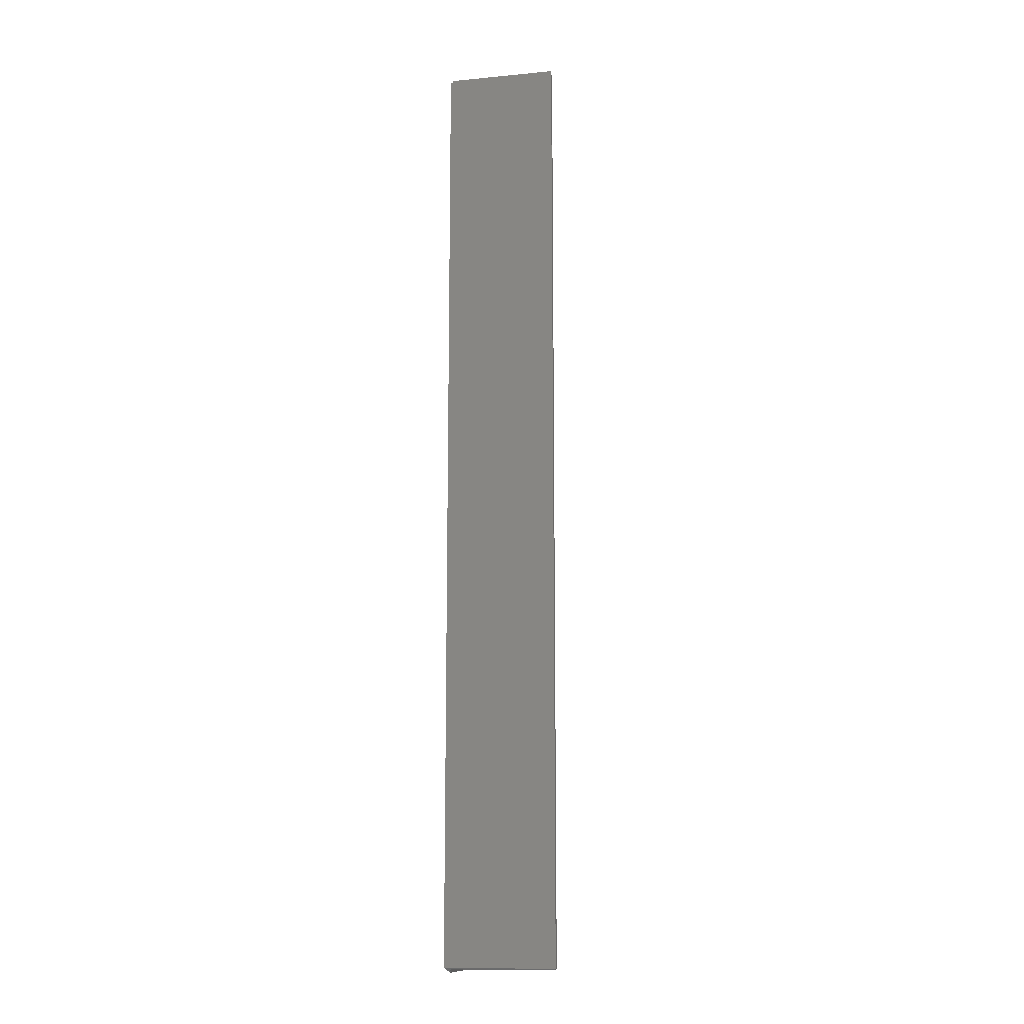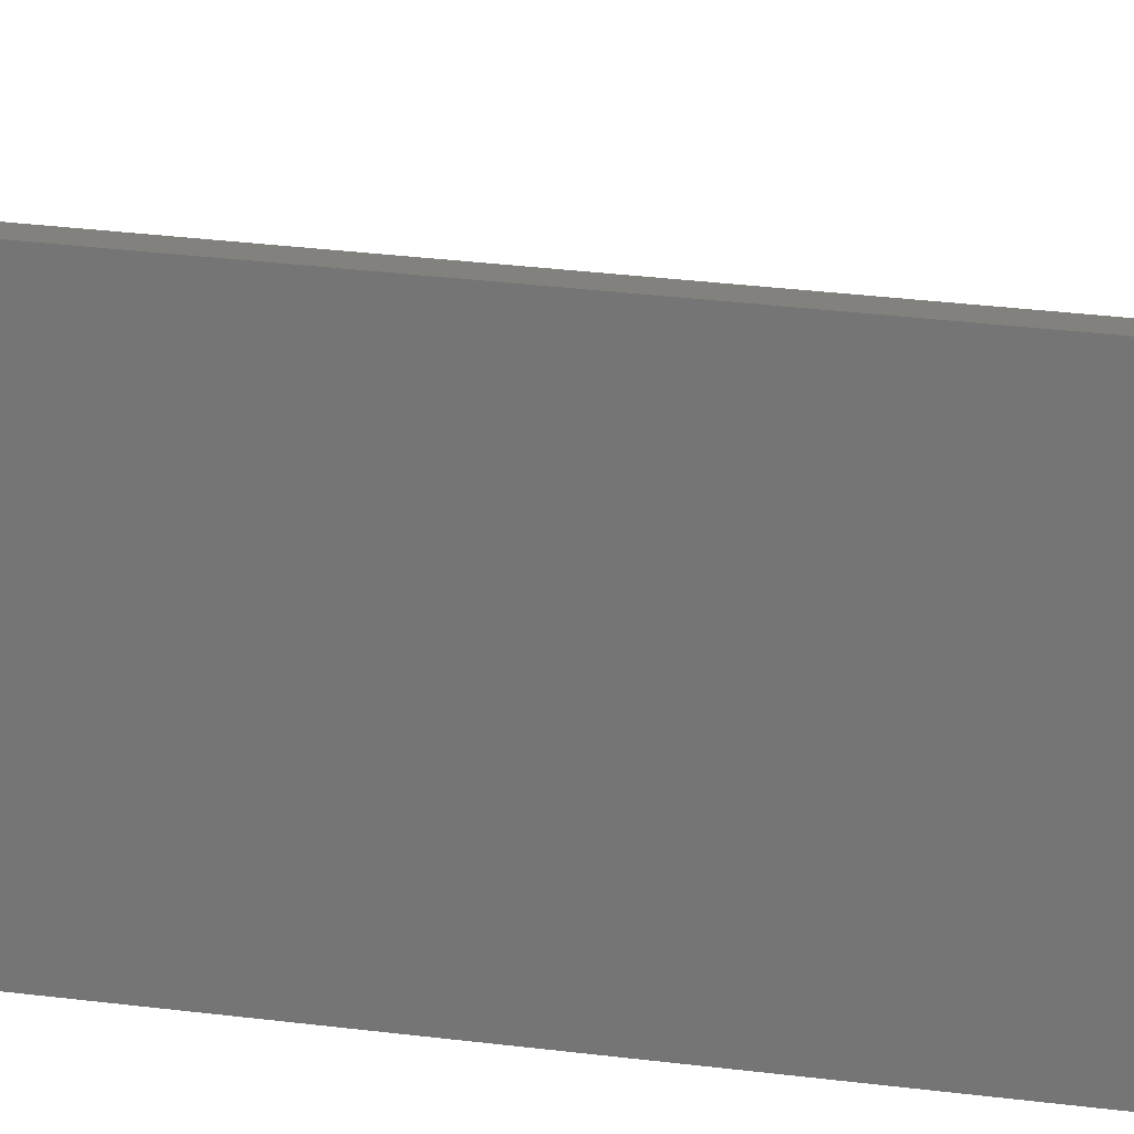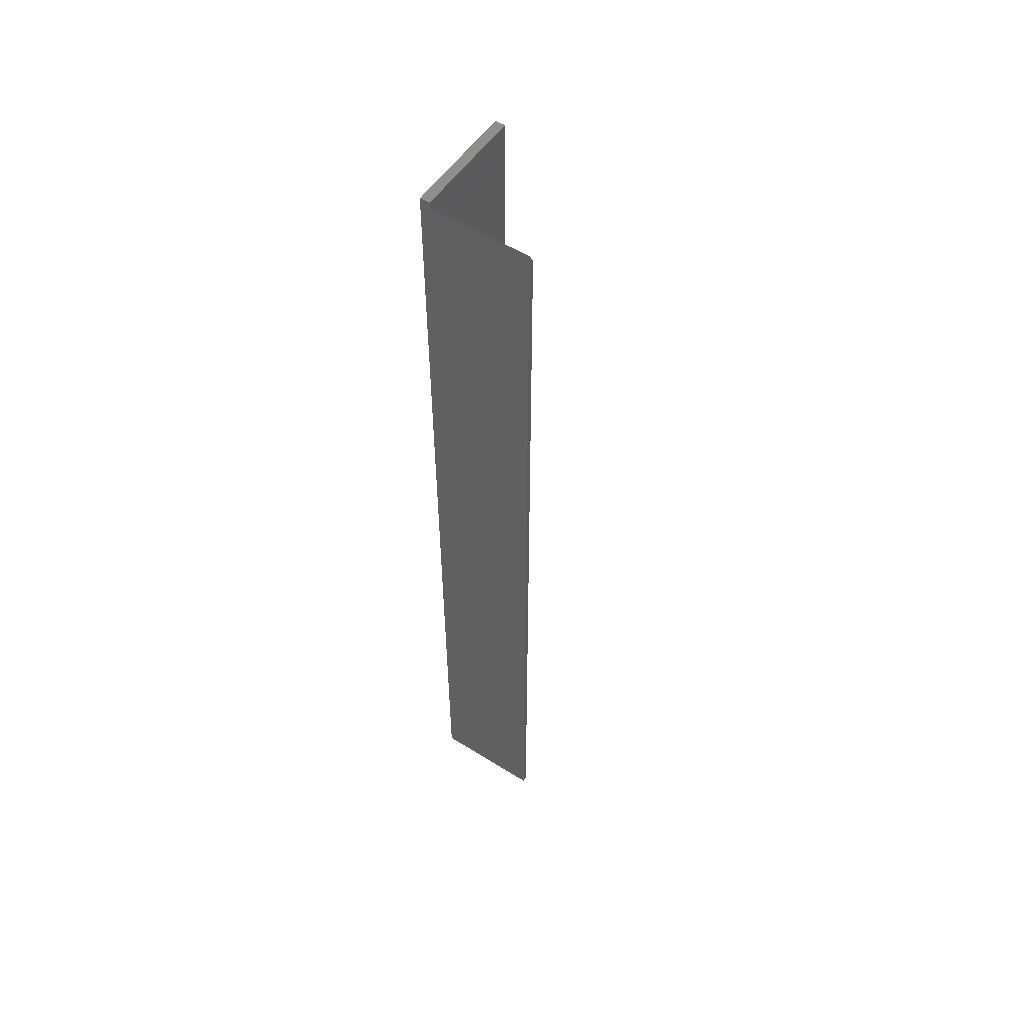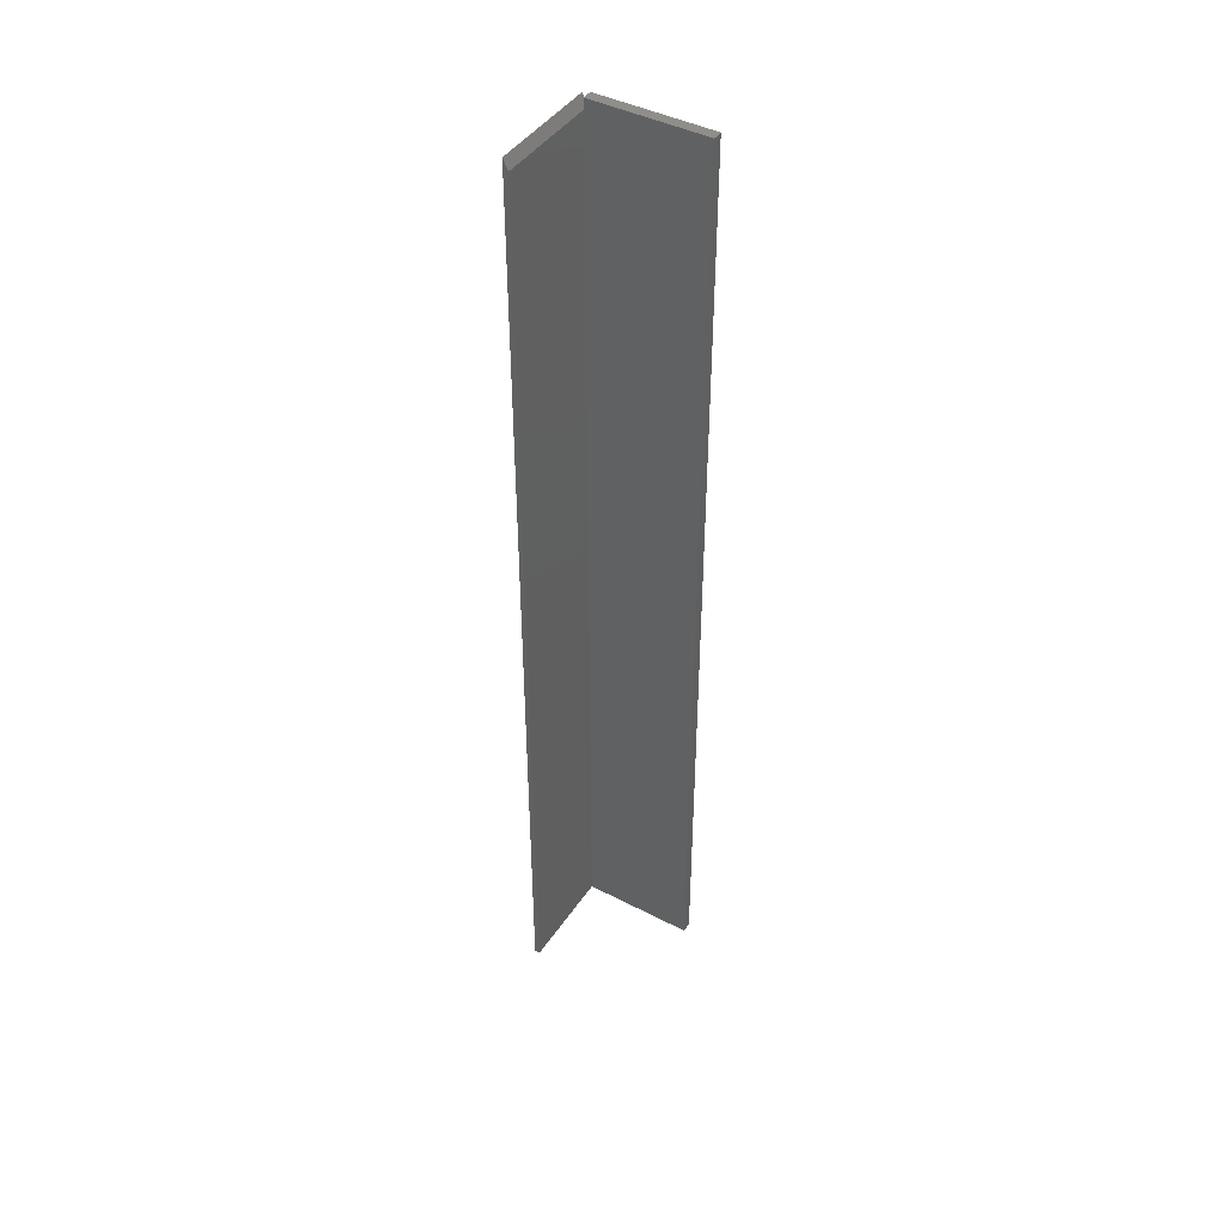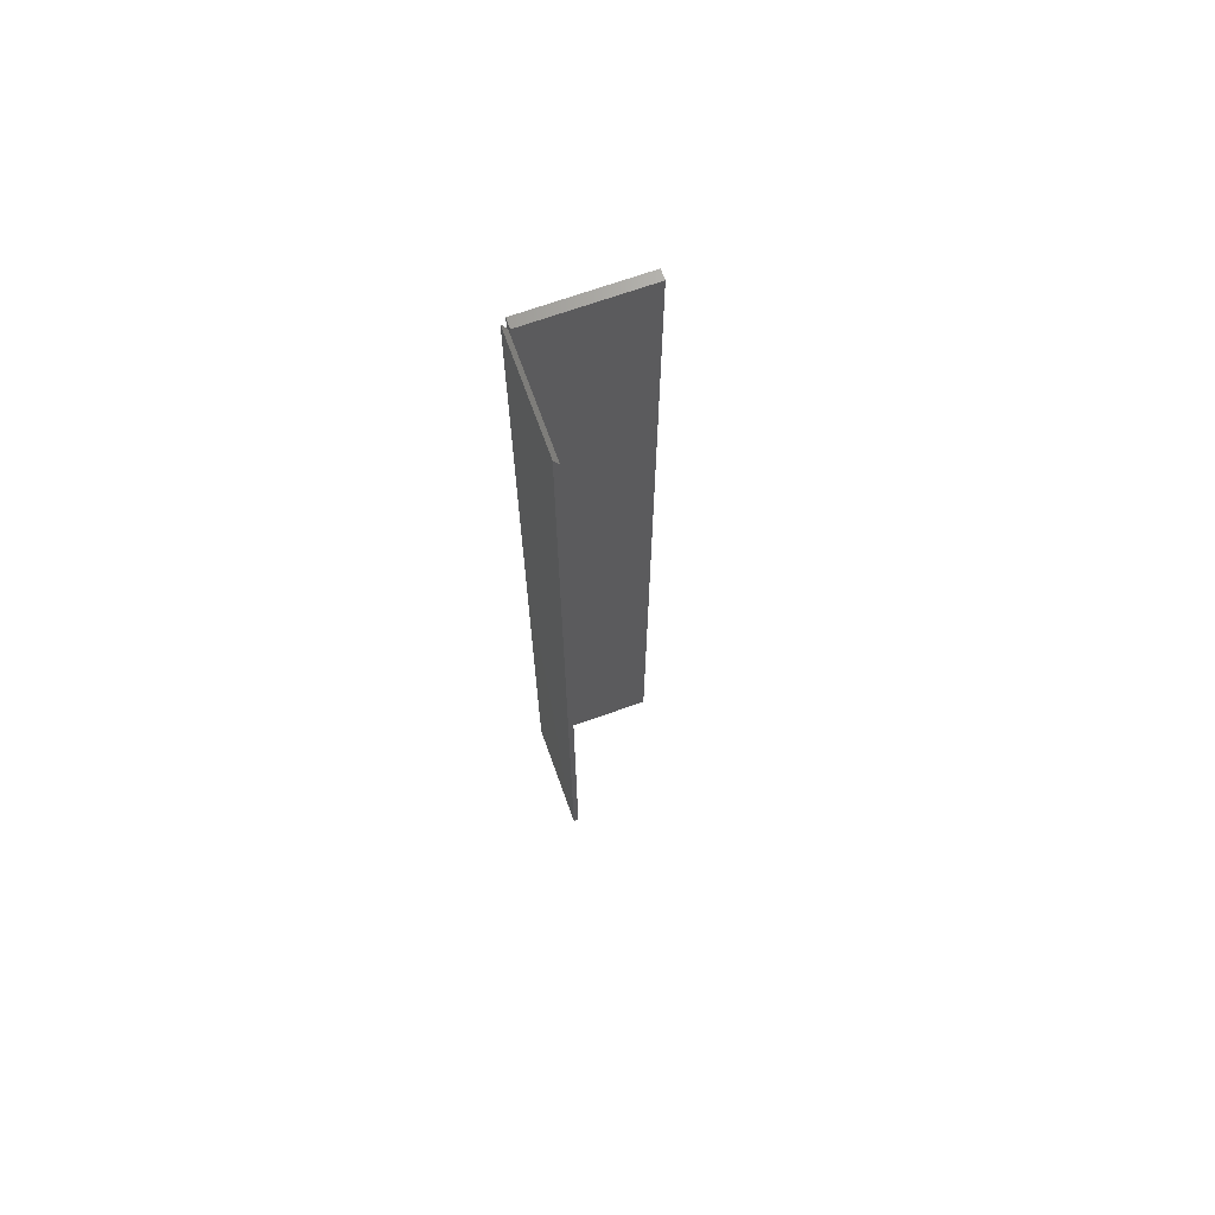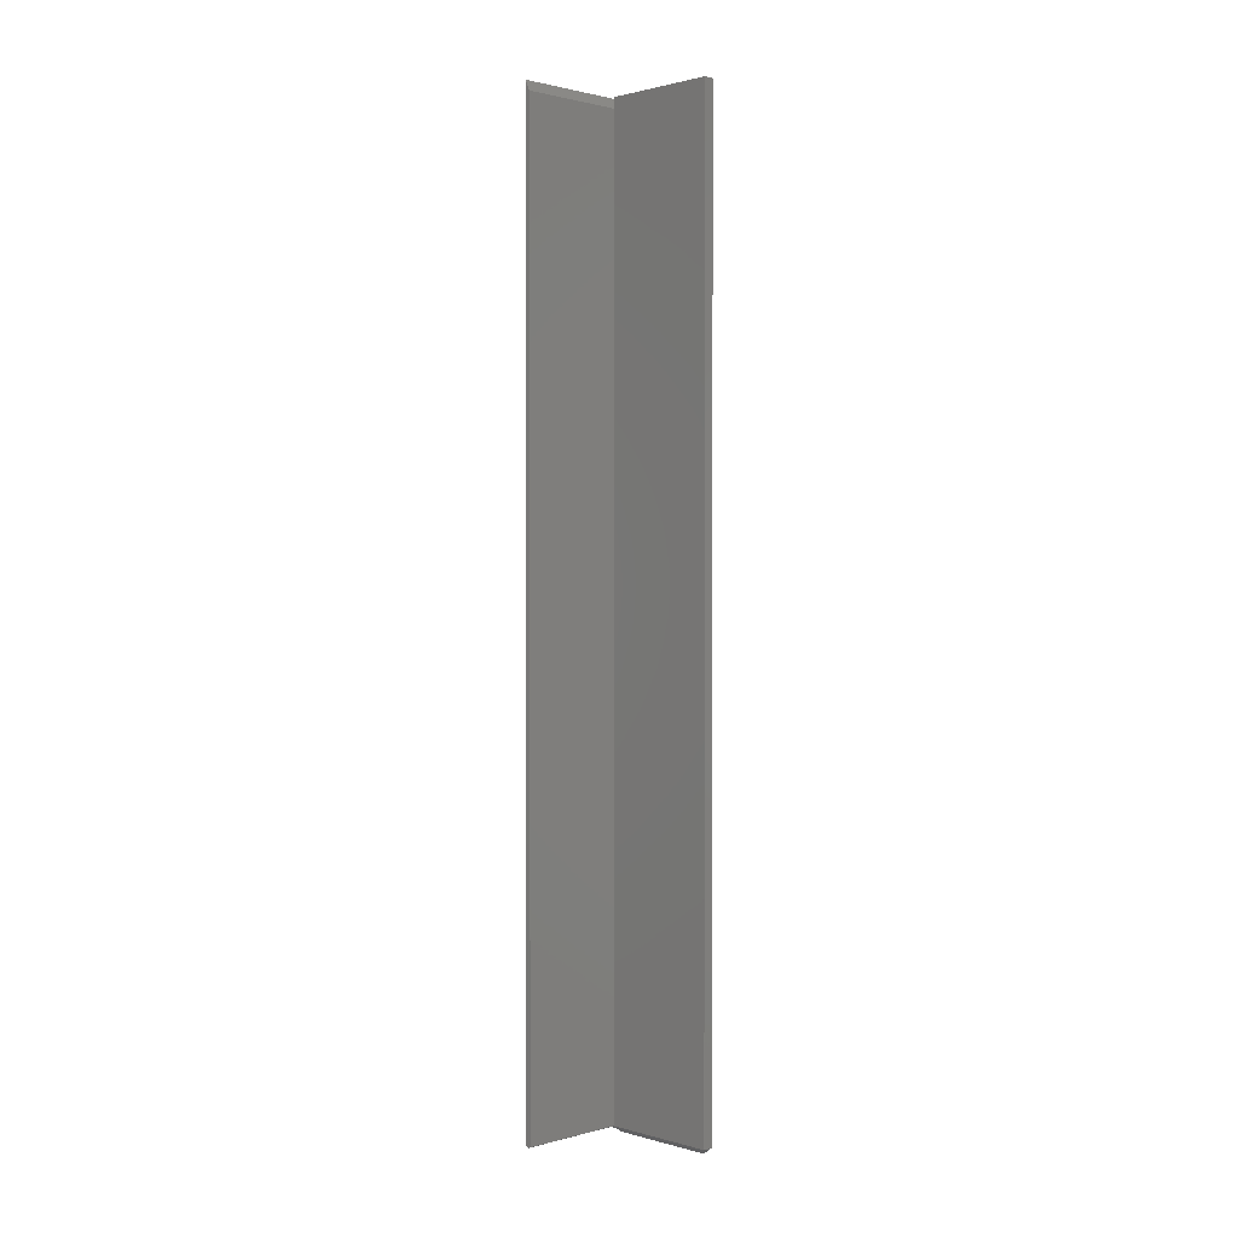
<metadata>
{"format":"stl","ext":"stl","renderer":"f3d","projection":"perspective","resolution":1024,"background":"white","views":[{"elev":-12.2,"azim":-167.4,"up":"+Y"},{"elev":15.8,"azim":108.9,"up":"+Z"},{"elev":54.5,"azim":-146.5,"up":"+Y"},{"elev":43.5,"azim":-58.6,"up":"+Y"},{"elev":69.3,"azim":-109.7,"up":"+Y"},{"elev":1.3,"azim":-44.5,"up":"+Y"}]}
</metadata>
<code>
# stl→obj: 24 verts, 44 faces
v 0.1655 -0.6719 0.007812
v 0.1607 -0.6767 0.01261
v 0.1609 -0.6765 0.007812
v 0.1609 -0.6765 0.004646
v 0.1655 -0.6719 0
v 0 -0.6719 0.007812
v 0.1562 -0.6719 0.007812
v 0 0.7344 0.007812
v 0.1562 0.7344 0.007812
v 0.1585 -0.6742 0.002288
v 0.002288 -0.6742 0.002288
v 0 -0.6719 0
v 0.1562 -0.6719 0.1797
v 0.1635 -0.6797 0.01562
v 0.1635 -0.6797 0.1719
v 0.1713 -0.6719 0.1797
v 0.1713 -0.6719 0.007812
v 0.1562 0.75 0.1797
v 0.1562 0.75 0.007812
v 0.1713 0.75 0.1797
v 0.1713 0.75 0.007812
v 0.1655 0.7344 0.007812
v 0 0.75 0
v 0.1655 0.75 0
f 1 2 3
f 1 3 4
f 1 4 5
f 6 7 8
f 8 7 9
f 5 4 10
f 5 10 11
f 5 11 12
f 6 12 11
f 4 7 10
f 4 3 7
f 13 14 15
f 2 14 13
f 2 13 7
f 2 7 3
f 10 7 11
f 11 7 6
f 15 16 13
f 17 14 1
f 14 2 1
f 7 13 9
f 9 13 18
f 9 18 19
f 16 17 20
f 20 17 21
f 17 16 14
f 14 16 15
f 13 16 18
f 18 16 20
f 21 17 1
f 21 1 22
f 21 22 9
f 21 9 19
f 12 23 5
f 5 23 24
f 1 5 22
f 22 5 24
f 8 23 6
f 6 23 12
f 22 24 9
f 9 24 23
f 9 23 8
f 21 19 20
f 20 19 18

</code>
